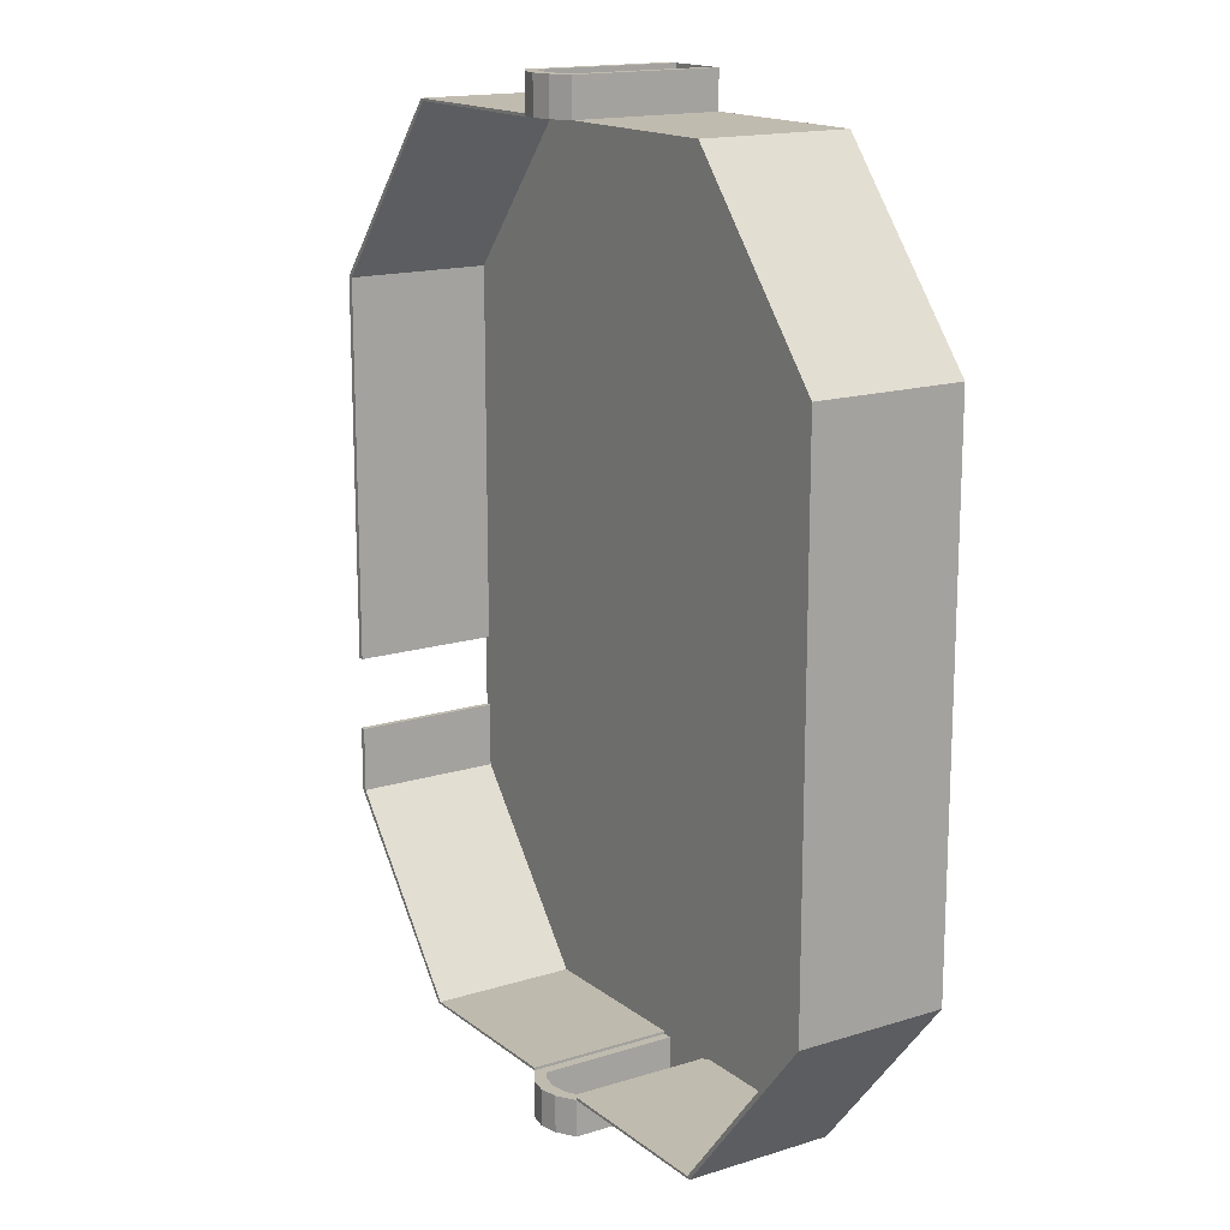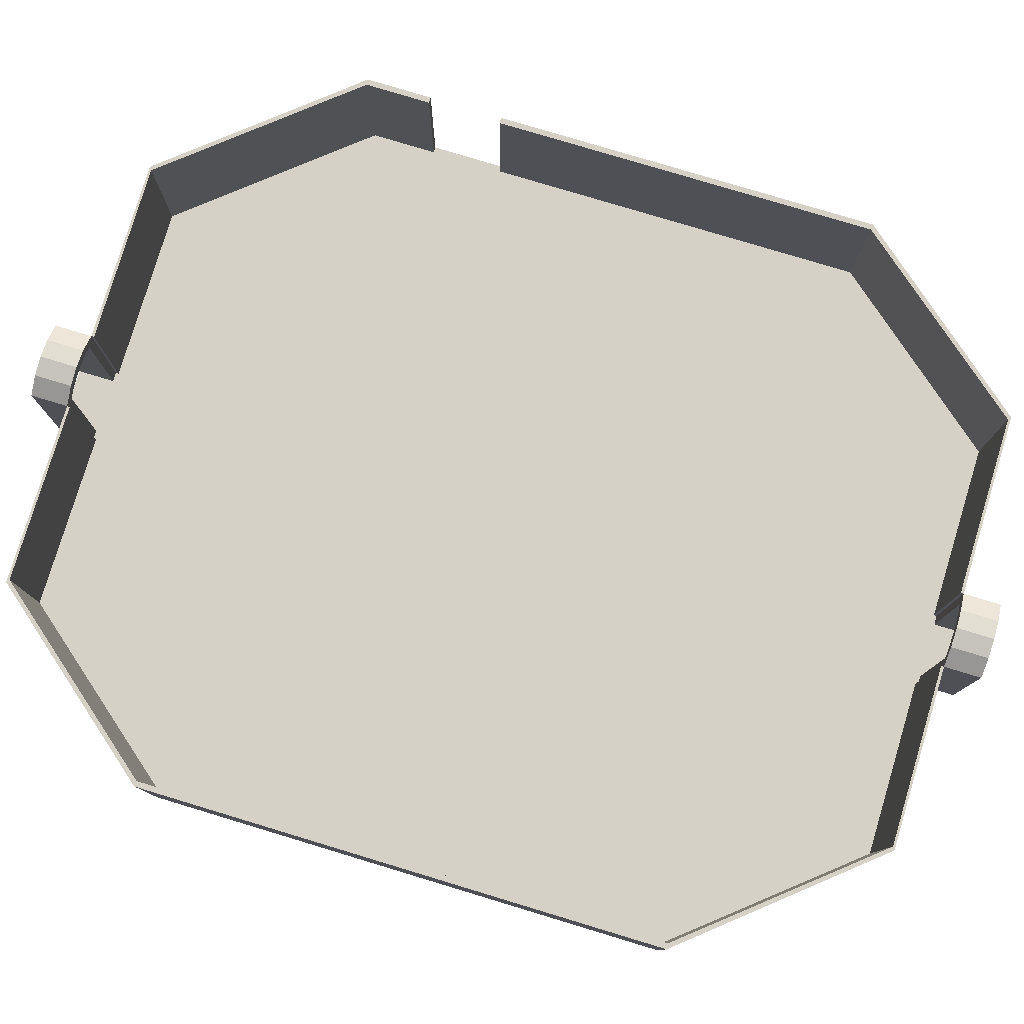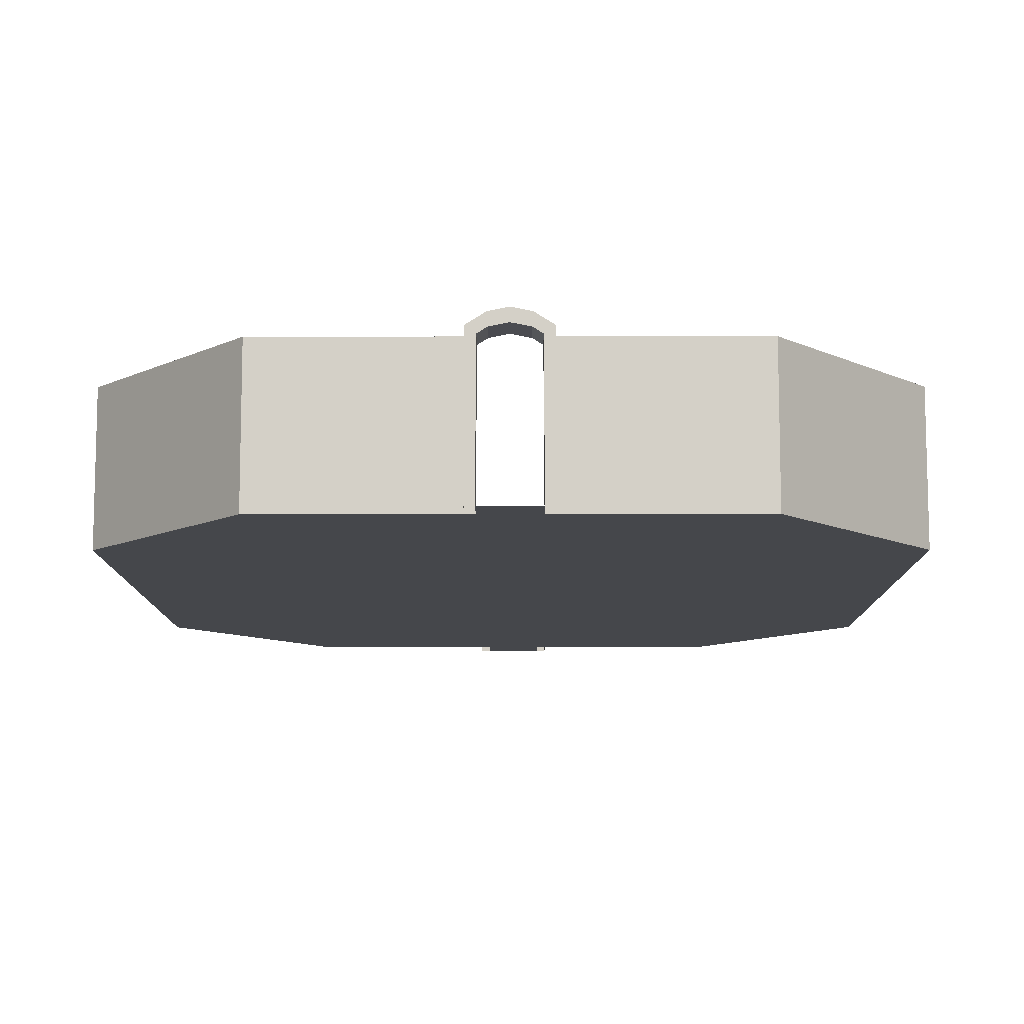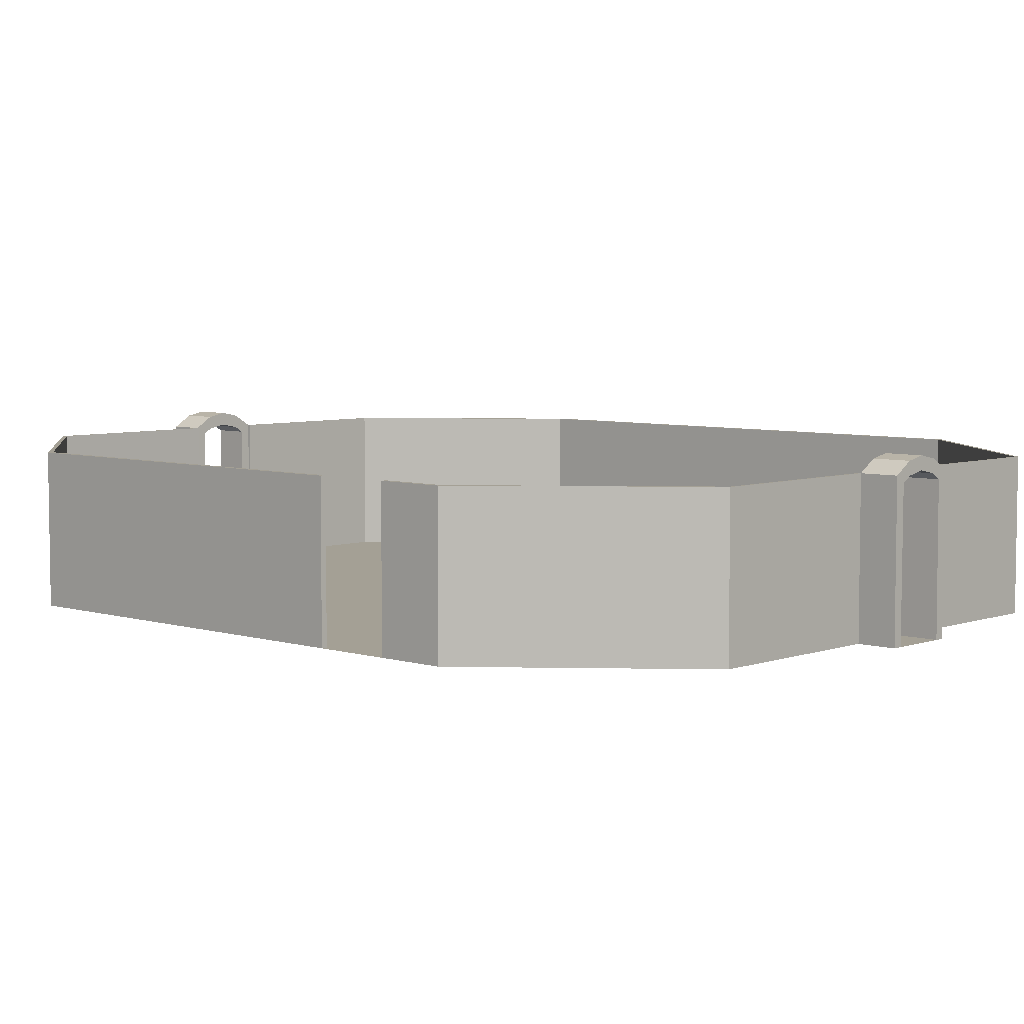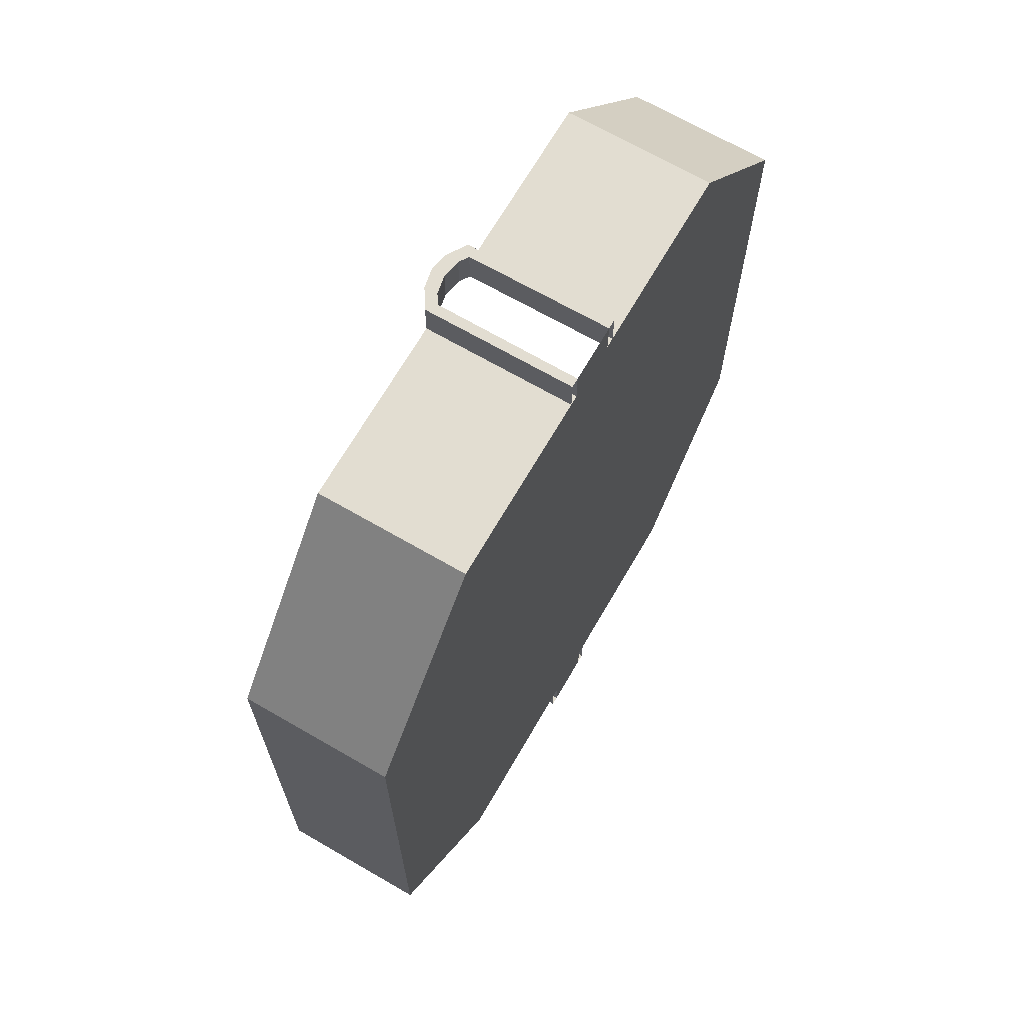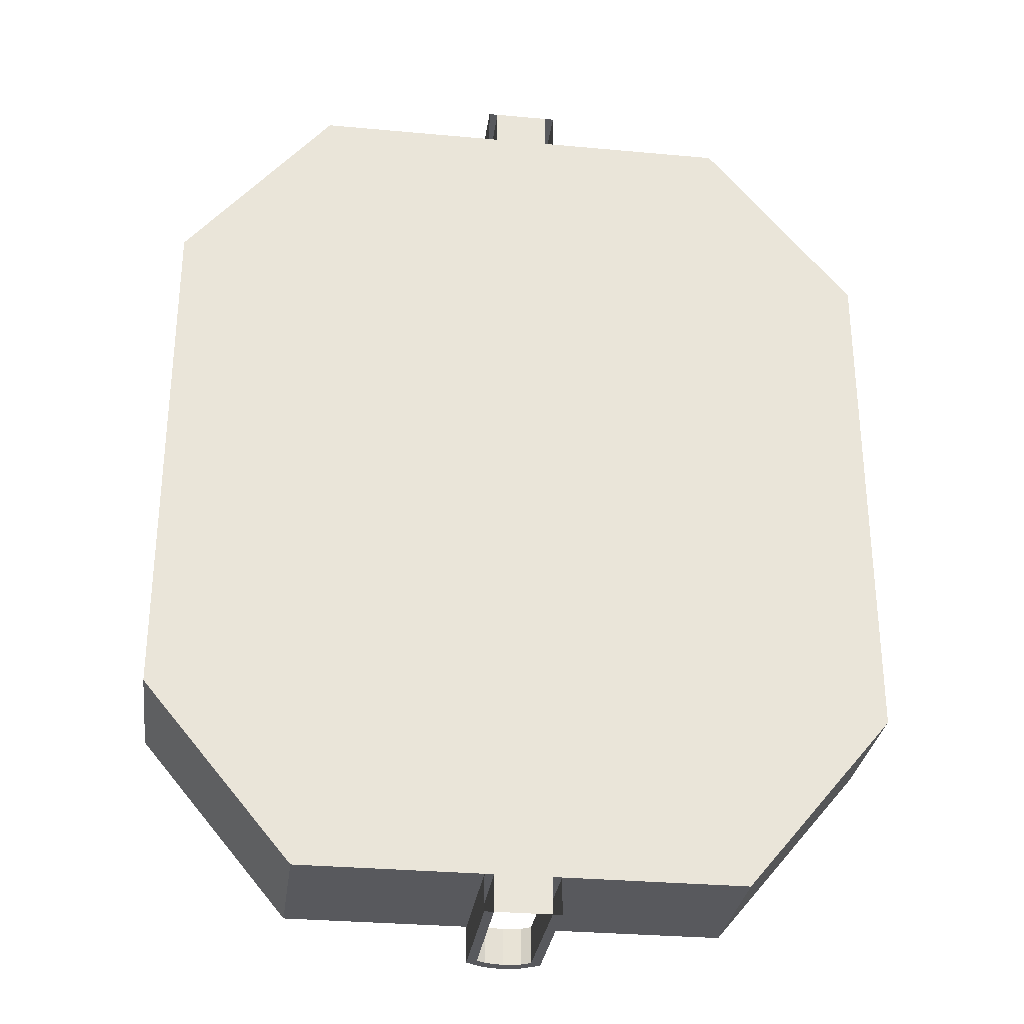
<metadata>
{"format":"obj","ext":"obj","renderer":"f3d","projection":"perspective","resolution":1024,"background":"white","views":[{"elev":15.9,"azim":-123.1,"up":"+Z"},{"elev":79.2,"azim":-73.2,"up":"+Y"},{"elev":-10.2,"azim":-179.8,"up":"+Y"},{"elev":5.7,"azim":133.0,"up":"+Y"},{"elev":68.6,"azim":-59.9,"up":"+Z"},{"elev":-30.2,"azim":-7.6,"up":"+Z"}]}
</metadata>
<code>
o Arch.000_Cube.001
v -1 -2 -0.5
v -10 2 -5.386
v -5.928 2 -0.5
v -5.928 2 -24.5
v -10 2 -19.61
v 5.928 -2 -0.5
v 5.928 2 -0.5
v 10 2 -5.386
v 5.928 -2 -24.5
v 10 -2 -19.61
v 10 2 -19.61
v 5.928 2 -24.5
v -1 2 -24.5
v 1 2 -24.5
v -1 2 -0.5
v -1 -2 -24.5
v 1 -2 -0.5
v 1 2 -0.5
v 10 -2 -17.83
v 10 2 -17.83
v 10 -2 -15.83
v 10 2 -15.83
v -9.851 -2 -5.401
v -5.844 -2 -0.5634
v -5.844 2 -0.5634
v -9.851 2 -5.401
v -9.851 2 -19.6
v -5.844 2 -24.44
v -5.844 -2 -24.44
v -9.851 -2 -19.6
v 5.844 2 -24.44
v 9.851 2 -19.6
v 9.851 -2 -19.6
v 5.844 -2 -24.44
v 9.851 2 -5.401
v 5.844 2 -0.5634
v 5.844 -2 -0.5634
v 9.851 -2 -5.401
v 9.848 2 -17.83
v 9.848 -2 -17.83
v -1 -2 -24.42
v -1 2 -0.5762
v 1 2 -0.5762
v 1 -2 -0.5762
v -1 2 -24.42
v -1 -2 -0.5762
v 1 -2 -24.42
v 1 2 -24.42
v 9.848 -2 -15.83
v 9.848 2 -15.83
v -1 -2 0.5
v -1 2 0.5
v -1 1.791 -0.5
v 1 -2 0.5
v 1 1.791 0.5
v 1 1.791 -0.5
v 8.3e-05 2.061 -0.5
v 8.3e-05 2.061 0.5
v 0.479 1.967 -0.5
v 0.479 1.967 0.5
v -0.4864 1.964 0.5
v -0.4864 1.964 -0.5
v -1 1.791 0.5
v 0.5 2.313 -0.5
v 1 2 0.5
v -0.5075 2.31 0.5
v -0.5075 2.31 -0.5
v 0 2.412 -0.5
v 0.5 2.313 0.5
v 0 2.412 0.5
v 0.75 2.157 -0.5
v 0.75 -2 0.5
v 0.75 -2 -0.5
v 0.75 2.157 0.5
v 0.7315 1.809 -0.5
v 0.7315 1.809 0.5
v -0.7538 -2 -0.5
v -0.7538 2.155 0.5
v -0.7538 2.155 -0.5
v -0.7538 -2 0.5
v -0.7351 1.807 0.5
v -0.7351 1.807 -0.5
v -5.928 -2 -0.5
v -10 -2 -5.386
v -10 -2 -19.61
v -5.928 -2 -24.5
v 10 -2 -5.386
v -1 -2 -25.5
v -1 1.791 -25.5
v 1 -2 -24.5
v 1 1.791 -24.5
v 1 -2 -25.5
v 1 1.791 -25.5
v 8.3e-05 2.061 -25.5
v 8.3e-05 2.061 -24.5
v 0.479 1.967 -25.5
v 0.479 1.967 -24.5
v -0.4864 1.964 -24.5
v -0.4864 1.964 -25.5
v -1 1.791 -24.5
v -1 2 -25.5
v 0.5 2.313 -25.5
v 1 2 -25.5
v -0.5075 2.31 -24.5
v -0.5075 2.31 -25.5
v 0 2.412 -25.5
v 0.5 2.313 -24.5
v 0 2.412 -24.5
v 0.75 2.157 -25.5
v 0.75 -2 -24.5
v 0.75 -2 -25.5
v 0.75 2.157 -24.5
v 0.7315 1.809 -25.5
v 0.7315 1.809 -24.5
v -0.7538 -2 -25.5
v -0.7538 2.155 -24.5
v -0.7538 2.155 -25.5
v -0.7538 -2 -24.5
v -0.7351 1.807 -24.5
v -0.7351 1.807 -25.5
v 5.928 -0.7 -0.5
v 1 -0.7 -0.5
v 10 -0.7 -15.83
v 5.844 -0.7 -0.5634
v 9.851 -0.7 -5.401
v 1 -0.7 -0.5762
v 9.848 -0.7 -15.83
v 10 -0.7 -5.386
v -1 -0.7 -24.5
v -1 -0.7 -0.5
v -5.844 -0.7 -0.5634
v -9.851 -0.7 -5.401
v -5.844 -0.7 -24.44
v -9.851 -0.7 -19.6
v -1 -0.7 -24.42
v -1 -0.7 -0.5762
v -5.928 -0.7 -0.5
v -10 -0.7 -5.386
v -5.928 -0.7 -24.5
v -10 -0.7 -19.61
v 10 -0.7 -19.61
v 5.928 -0.7 -24.5
v 10 -0.7 -17.83
v 9.851 -0.7 -19.6
v 5.844 -0.7 -24.44
v 9.848 -0.7 -17.83
v 1 -0.7 -24.42
v 1 -0.7 -24.5
f 7 122 121
f 11 143 141
f 83 130 137
f 2 140 138
f 4 129 139
f 3 138 137
f 86 140 139
f 10 142 141
f 6 128 121
f 9 148 142
f 87 123 128
f 126 36 124
f 146 32 144
f 136 24 131
f 134 26 132
f 135 28 133
f 132 25 131
f 134 29 133
f 145 33 144
f 125 37 124
f 147 34 145
f 127 38 125
f 16 29 86
f 29 85 86
f 127 22 123
f 15 25 3
f 22 35 8
f 126 17 122
f 31 11 12
f 38 21 87
f 17 37 6
f 36 18 7
f 10 34 9
f 135 16 129
f 136 15 130
f 8 36 7
f 28 13 4
f 84 24 83
f 24 1 83
f 37 87 6
f 147 14 148
f 25 2 3
f 14 31 12
f 30 84 85
f 34 90 9
f 2 27 5
f 5 28 4
f 19 33 10
f 146 19 143
f 32 20 11
f 63 1 51
f 73 56 17
f 56 54 17
f 80 63 51
f 82 61 81
f 15 78 79
f 68 69 64
f 57 61 62
f 64 74 71
f 59 58 57
f 60 75 76
f 67 70 68
f 63 15 53
f 59 71 75
f 56 65 55
f 61 78 81
f 57 67 68
f 58 69 70
f 57 64 59
f 76 65 74
f 58 66 61
f 82 15 79
f 60 74 69
f 75 18 56
f 71 65 18
f 55 72 54
f 76 73 72
f 62 79 67
f 81 52 63
f 53 77 1
f 79 66 67
f 80 82 81
f 10 9 86
f 100 88 16
f 111 93 92
f 93 90 92
f 118 100 16
f 120 98 119
f 101 116 117
f 106 107 102
f 94 98 99
f 102 112 109
f 96 95 94
f 97 113 114
f 105 108 106
f 100 101 89
f 96 109 113
f 93 14 91
f 98 116 119
f 94 105 106
f 95 107 108
f 94 102 96
f 114 14 112
f 95 104 98
f 120 101 117
f 97 112 107
f 113 103 93
f 109 14 103
f 91 110 90
f 114 111 110
f 99 117 105
f 119 13 100
f 89 115 88
f 117 104 105
f 118 120 119
f 73 80 72
f 111 118 110
f 43 122 18
f 49 123 21
f 50 125 35
f 35 124 36
f 44 124 37
f 128 22 8
f 121 8 7
f 121 17 6
f 46 130 1
f 45 129 13
f 27 133 28
f 23 131 24
f 41 133 29
f 30 132 23
f 42 131 25
f 139 5 4
f 137 84 83
f 139 16 86
f 138 85 84
f 137 15 3
f 39 143 20
f 47 148 90
f 48 145 31
f 31 144 32
f 40 144 33
f 142 14 12
f 141 12 11
f 141 19 10
f 7 18 122
f 11 20 143
f 83 1 130
f 2 5 140
f 4 13 129
f 3 2 138
f 86 85 140
f 10 9 142
f 6 87 128
f 9 90 148
f 87 21 123
f 126 43 36
f 146 39 32
f 136 46 24
f 134 27 26
f 135 45 28
f 132 26 25
f 134 30 29
f 145 34 33
f 125 38 37
f 147 47 34
f 127 49 38
f 16 41 29
f 29 30 85
f 127 50 22
f 15 42 25
f 22 50 35
f 126 44 17
f 31 32 11
f 38 49 21
f 17 44 37
f 36 43 18
f 10 33 34
f 135 41 16
f 136 42 15
f 8 35 36
f 28 45 13
f 84 23 24
f 24 46 1
f 37 38 87
f 147 48 14
f 25 26 2
f 14 48 31
f 30 23 84
f 34 47 90
f 2 26 27
f 5 27 28
f 19 40 33
f 146 40 19
f 32 39 20
f 63 53 1
f 73 75 56
f 56 55 54
f 80 81 63
f 82 62 61
f 15 52 78
f 68 70 69
f 57 58 61
f 64 69 74
f 59 60 58
f 60 59 75
f 67 66 70
f 63 52 15
f 59 64 71
f 56 18 65
f 61 66 78
f 57 62 67
f 58 60 69
f 57 68 64
f 76 55 65
f 58 70 66
f 82 53 15
f 60 76 74
f 75 71 18
f 71 74 65
f 55 76 72
f 76 75 73
f 62 82 79
f 81 78 52
f 53 82 77
f 79 78 66
f 80 77 82
f 86 85 10
f 85 84 10
f 84 83 6
f 6 87 84
f 87 10 84
f 100 89 88
f 111 113 93
f 93 91 90
f 118 119 100
f 120 99 98
f 101 13 116
f 106 108 107
f 94 95 98
f 102 107 112
f 96 97 95
f 97 96 113
f 105 104 108
f 100 13 101
f 96 102 109
f 93 103 14
f 98 104 116
f 94 99 105
f 95 97 107
f 94 106 102
f 114 91 14
f 95 108 104
f 120 89 101
f 97 114 112
f 113 109 103
f 109 112 14
f 91 114 110
f 114 113 111
f 99 120 117
f 119 116 13
f 89 120 115
f 117 116 104
f 118 115 120
f 73 77 80
f 111 115 118
f 43 126 122
f 49 127 123
f 50 127 125
f 35 125 124
f 44 126 124
f 128 123 22
f 121 128 8
f 121 122 17
f 46 136 130
f 45 135 129
f 27 134 133
f 23 132 131
f 41 135 133
f 30 134 132
f 42 136 131
f 139 140 5
f 137 138 84
f 139 129 16
f 138 140 85
f 137 130 15
f 39 146 143
f 47 147 148
f 48 147 145
f 31 145 144
f 40 146 144
f 142 148 14
f 141 142 12
f 141 143 19

</code>
